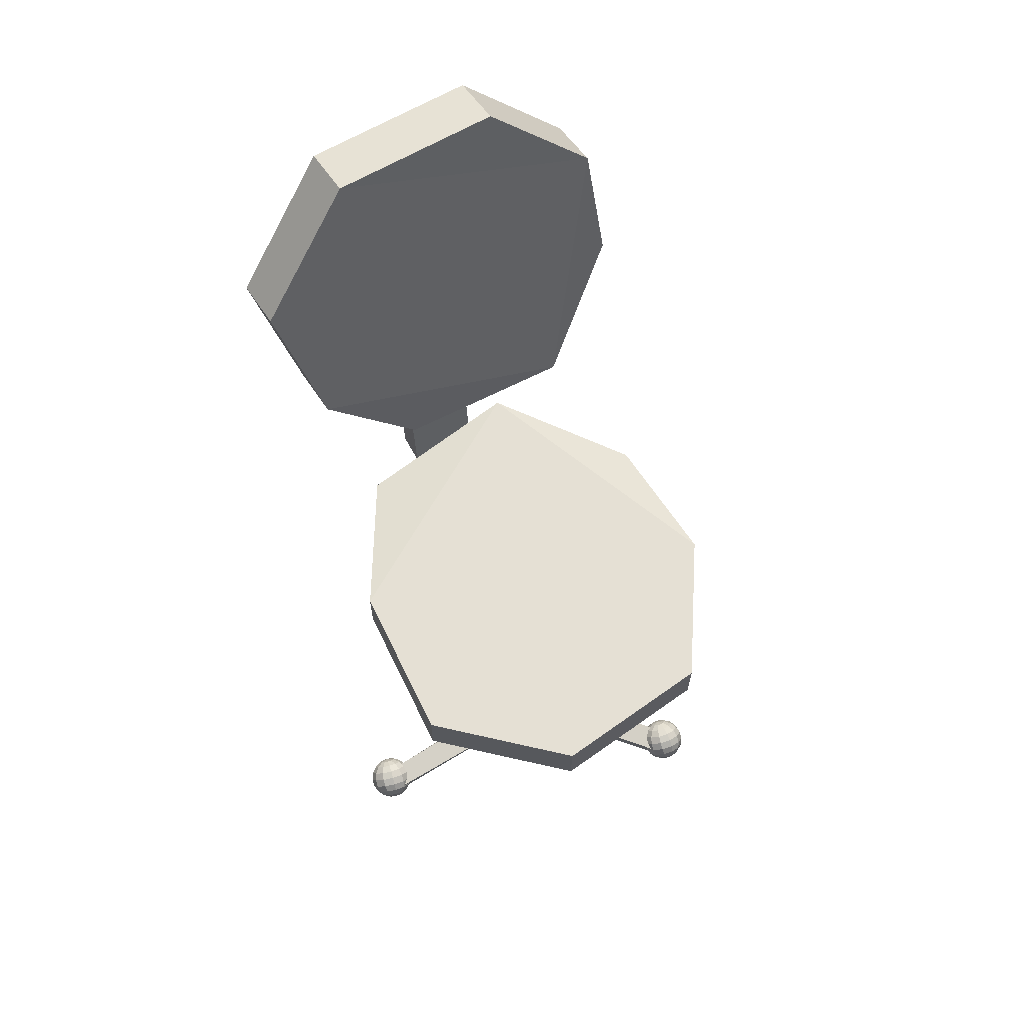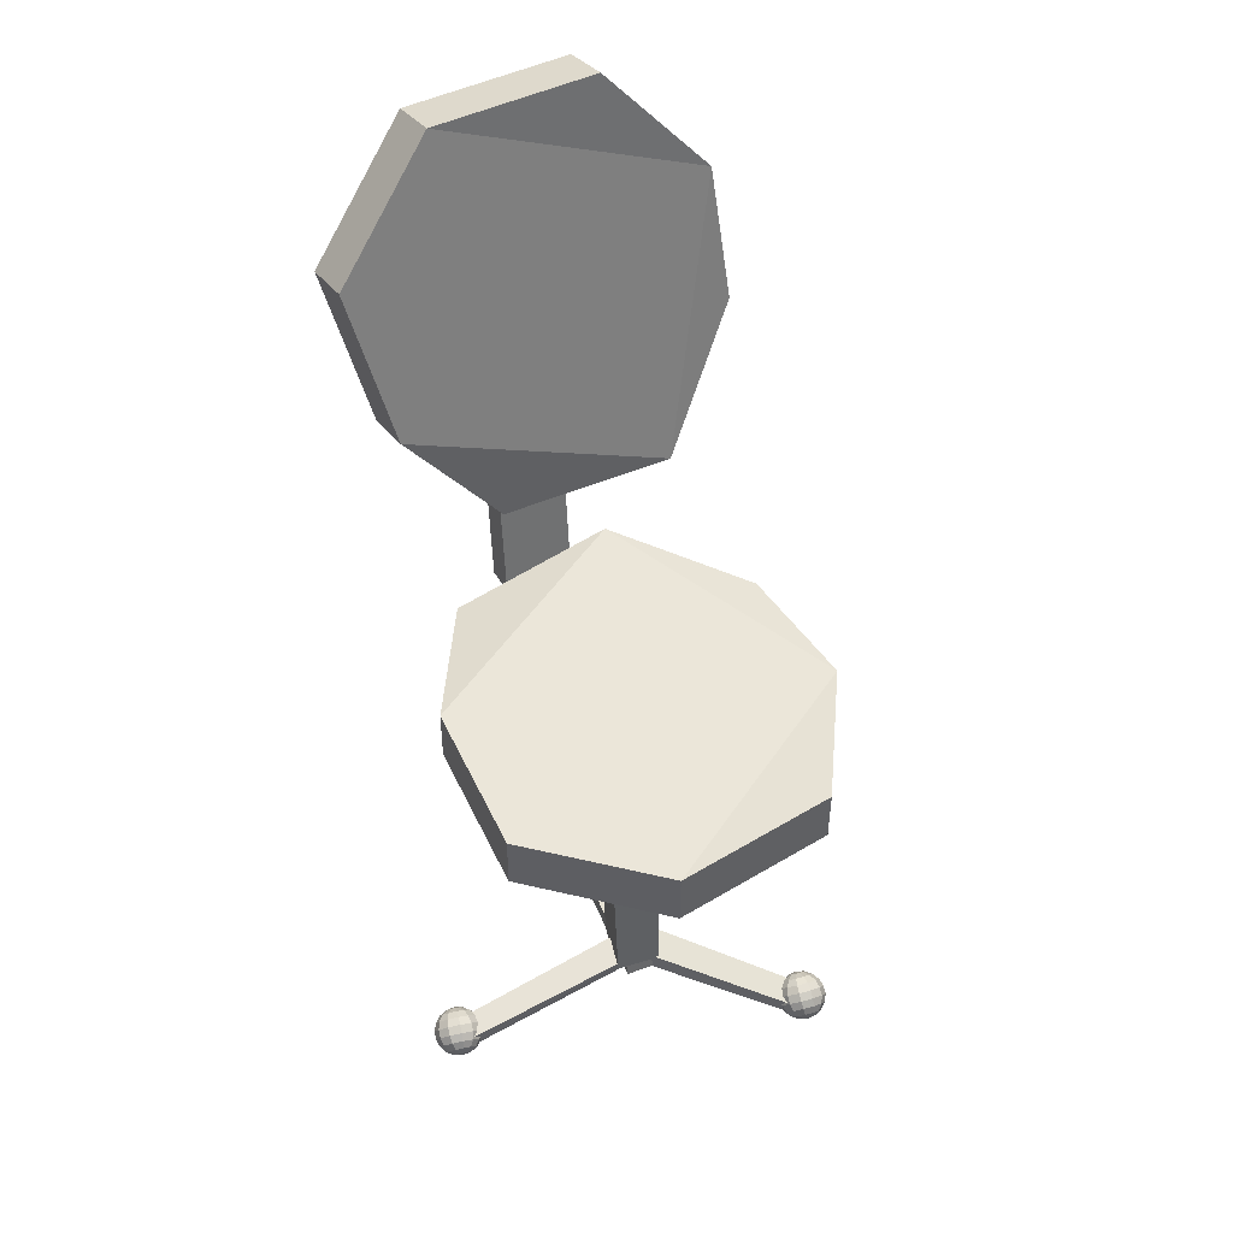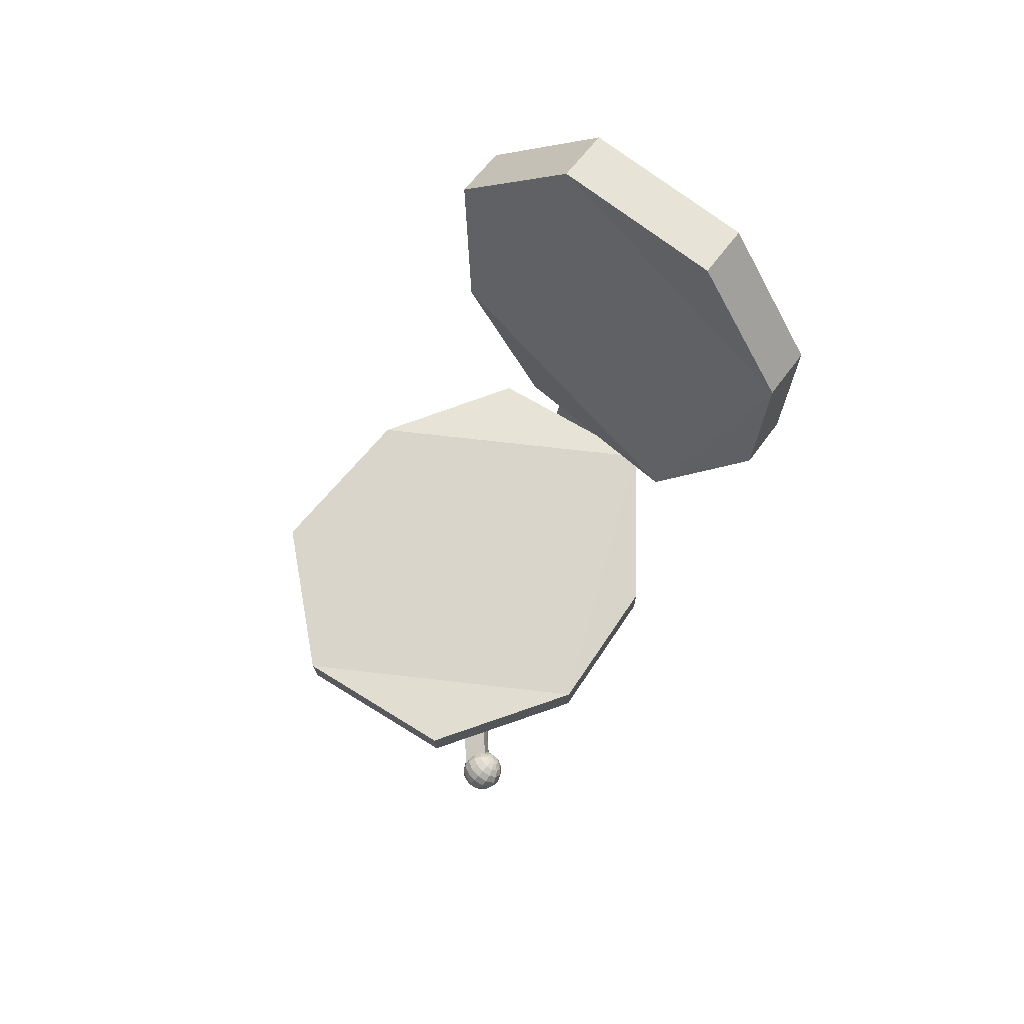
<metadata>
{"format":"obj","ext":"obj","renderer":"f3d","projection":"perspective","resolution":1024,"background":"white","views":[{"elev":64.6,"azim":129.0,"up":"+Y"},{"elev":45.9,"azim":131.0,"up":"+Y"},{"elev":73.9,"azim":-163.9,"up":"+Y"}]}
</metadata>
<code>
v 0.2718 0.3235 0.1179
v 0.06199 0.323 -0.05923
v 0.2708 0.3189 -0.3066
v 0.3728 0.3205 -0.09832
v 0.2703 0.2389 -0.3057
v 0.06146 0.243 -0.05836
v 0.2713 0.2435 0.1188
v 0.3723 0.2405 -0.09744
v 0.09689 0.2244 0.2612
v -0.1474 0.2471 0.189
v -0.1469 0.3271 0.1881
v -0.1478 0.3225 -0.2364
v -0.1484 0.2425 -0.2355
v 0.04103 0.2495 -0.3706
v 0.04156 0.3295 -0.3715
v -0.2103 0.3184 -0.04395
v -0.2109 0.2384 -0.04307
v 0.09629 0.3041 0.2543
v 0.006728 0.2791 0.2417
v -0.01383 0.2722 0.2871
v -0.04781 0.677 0.3386
v -0.02711 0.6854 0.2936
v -0.1394 0.6824 0.2975
v -0.1054 0.2714 0.2455
v -0.08483 0.2783 0.2001
v -0.1187 0.6908 0.2525
v 0.1867 0.8813 0.3343
v 0.03184 1.054 0.3188
v -0.08027 0.7688 0.2117
v 0.1618 0.6513 0.2717
v 0.1601 0.864 0.4081
v 0.1352 0.6341 0.3454
v -0.1069 0.7516 0.2855
v 0.005227 1.037 0.3926
v -0.1924 0.4831 0.1046
v -0.219 0.4659 0.1784
v 0.01489 0.4521 0.2834
v -0.1904 1.063 0.2299
v -0.217 1.045 0.3037
v -0.349 0.869 0.2256
v -0.3224 0.8863 0.1518
v -0.3487 0.6697 0.1864
v -0.3221 0.6869 0.1126
v 0.03858 0.4747 0.2101
v 0.1431 -0.2002 -0.08985
v 0.09707 -0.2033 -0.0245
v 0.09721 0.2461 -0.002575
v 0.1432 0.2493 -0.06792
v 0.08486 -0.2055 -0.1187
v 0.07456 0.2441 -0.1024
v 0.03274 0.2407 -0.03434
v 0.04304 -0.2089 -0.05057
v -0.005588 -0.2445 0.1431
v 0.1276 -0.1972 -0.09176
v 0.1276 -0.2256 -0.09491
v -0.0419 -0.2461 0.1274
v 0.08493 -0.2278 -0.1141
v 0.08781 -0.1995 -0.1099
v -0.04174 -0.2189 0.13
v -0.008218 -0.2172 0.1446
v 0.3554 -0.2593 0.009296
v 0.1116 -0.1918 -0.09641
v 0.1041 -0.2188 -0.09046
v 0.346 -0.2519 0.04708
v 0.09235 -0.2103 -0.04596
v 0.1004 -0.1841 -0.05479
v 0.3529 -0.2261 0.04131
v 0.3616 -0.2328 0.006393
v -0.04774 -0.222 0.1766
v -0.03642 -0.2168 0.1768
v -0.03595 -0.2218 0.1806
v -0.03968 -0.2134 0.1725
v -0.04484 -0.2127 0.1688
v -0.05052 -0.2147 0.1669
v -0.0552 -0.219 0.1671
v -0.05763 -0.2244 0.1694
v -0.05716 -0.2294 0.1732
v -0.0539 -0.2328 0.1775
v -0.04874 -0.2336 0.1811
v -0.04306 -0.2315 0.1831
v -0.03838 -0.2272 0.1829
v -0.02457 -0.2145 0.1737
v -0.02367 -0.2239 0.1809
v -0.03068 -0.2082 0.1657
v -0.04038 -0.2067 0.1589
v -0.05106 -0.2105 0.1551
v -0.05986 -0.2186 0.1555
v -0.06442 -0.2287 0.1599
v -0.06353 -0.2382 0.1671
v -0.05742 -0.2445 0.1752
v -0.04772 -0.2459 0.182
v -0.03704 -0.2421 0.1857
v -0.02824 -0.2341 0.1853
v -0.0136 -0.2153 0.1679
v -0.0124 -0.228 0.1776
v -0.02184 -0.2068 0.157
v -0.0349 -0.2048 0.1478
v -0.04929 -0.21 0.1428
v -0.06115 -0.2208 0.1433
v -0.0673 -0.2345 0.1492
v -0.0661 -0.2472 0.1589
v -0.05786 -0.2557 0.1698
v -0.04479 -0.2577 0.179
v -0.03041 -0.2525 0.184
v -0.01855 -0.2417 0.1835
v -0.004851 -0.2191 0.1599
v -0.00348 -0.2336 0.1709
v -0.01422 -0.2094 0.1475
v -0.02908 -0.2072 0.1371
v -0.04544 -0.2131 0.1314
v -0.05892 -0.2254 0.132
v -0.06592 -0.2409 0.1387
v -0.06455 -0.2555 0.1497
v -0.05518 -0.2651 0.1621
v -0.04032 -0.2673 0.1725
v -0.02396 -0.2615 0.1782
v -0.01047 -0.2491 0.1776
v 0.0006306 -0.2255 0.1507
v 0.002002 -0.2401 0.1617
v -0.008738 -0.2159 0.1384
v -0.02359 -0.2137 0.1279
v -0.03996 -0.2195 0.1222
v -0.05344 -0.2319 0.1228
v -0.06043 -0.2474 0.1295
v -0.05906 -0.2619 0.1405
v -0.0497 -0.2716 0.1529
v -0.03484 -0.2738 0.1633
v -0.01848 -0.2679 0.169
v -0.004992 -0.2556 0.1684
v 0.002182 -0.2337 0.1415
v 0.003387 -0.2465 0.1512
v -0.006057 -0.2253 0.1306
v -0.01912 -0.2233 0.1215
v -0.03351 -0.2285 0.1165
v -0.04537 -0.2393 0.117
v -0.05152 -0.253 0.1228
v -0.05031 -0.2657 0.1325
v -0.04207 -0.2742 0.1434
v -0.02901 -0.2762 0.1526
v -0.01462 -0.271 0.1576
v -0.002763 -0.2602 0.1571
v -0.0003848 -0.2428 0.1333
v 0.0005101 -0.2523 0.1405
v -0.0065 -0.2365 0.1253
v -0.0162 -0.2351 0.1185
v -0.02688 -0.2389 0.1147
v -0.03568 -0.2469 0.1151
v -0.04024 -0.2571 0.1195
v -0.03935 -0.2665 0.1267
v -0.03323 -0.2728 0.1348
v -0.02354 -0.2743 0.1416
v -0.01286 -0.2705 0.1453
v -0.004055 -0.2624 0.1449
v -0.006759 -0.2516 0.1272
v -0.006283 -0.2566 0.131
v -0.01001 -0.2482 0.1229
v -0.01517 -0.2474 0.1193
v -0.02086 -0.2495 0.1173
v -0.02554 -0.2538 0.1175
v -0.02797 -0.2591 0.1198
v -0.02749 -0.2642 0.1237
v -0.02424 -0.2675 0.128
v -0.01908 -0.2683 0.1316
v -0.0134 -0.2663 0.1336
v -0.008712 -0.262 0.1334
v -0.01617 -0.259 0.1238
v 0.3417 -0.2275 0.06207
v 0.3532 -0.223 0.06377
v 0.353 -0.2282 0.0674
v 0.3507 -0.2193 0.05928
v 0.346 -0.2181 0.05513
v 0.3405 -0.2197 0.05243
v 0.3356 -0.2237 0.05191
v 0.3326 -0.229 0.0537
v 0.3324 -0.2342 0.05734
v 0.3349 -0.2379 0.06183
v 0.3396 -0.2391 0.06598
v 0.3451 -0.2375 0.06867
v 0.35 -0.2335 0.06919
v 0.3655 -0.2213 0.06222
v 0.365 -0.231 0.06905
v 0.3607 -0.2143 0.05378
v 0.352 -0.212 0.04598
v 0.3416 -0.2151 0.04091
v 0.3324 -0.2226 0.03994
v 0.3268 -0.2326 0.04331
v 0.3263 -0.2423 0.05013
v 0.3311 -0.2493 0.05858
v 0.3398 -0.2516 0.06638
v 0.3502 -0.2485 0.07145
v 0.3594 -0.241 0.07242
v 0.377 -0.2225 0.05762
v 0.3763 -0.2357 0.06682
v 0.3706 -0.2131 0.04625
v 0.3588 -0.2101 0.03574
v 0.3448 -0.2141 0.02891
v 0.3324 -0.2243 0.02759
v 0.3248 -0.2377 0.03214
v 0.3242 -0.2509 0.04134
v 0.3306 -0.2603 0.05271
v 0.3424 -0.2633 0.06322
v 0.3564 -0.2592 0.07005
v 0.3688 -0.2491 0.07137
v 0.3864 -0.2266 0.05052
v 0.3856 -0.2415 0.06098
v 0.3791 -0.2159 0.03759
v 0.3657 -0.2124 0.02564
v 0.3498 -0.2171 0.01787
v 0.3356 -0.2286 0.01637
v 0.3271 -0.2439 0.02155
v 0.3263 -0.2589 0.032
v 0.3336 -0.2695 0.04494
v 0.347 -0.273 0.05689
v 0.3629 -0.2684 0.06465
v 0.3771 -0.2568 0.06615
v 0.3925 -0.233 0.04178
v 0.3918 -0.2479 0.05223
v 0.3852 -0.2223 0.02884
v 0.3718 -0.2188 0.01689
v 0.3559 -0.2235 0.009127
v 0.3418 -0.235 0.00763
v 0.3332 -0.2503 0.0128
v 0.3325 -0.2653 0.02326
v 0.3398 -0.2759 0.03619
v 0.3532 -0.2794 0.04814
v 0.3691 -0.2748 0.05591
v 0.3832 -0.2632 0.0574
v 0.3947 -0.2409 0.03244
v 0.394 -0.2541 0.04164
v 0.3882 -0.2316 0.02107
v 0.3765 -0.2285 0.01056
v 0.3625 -0.2326 0.003731
v 0.3501 -0.2427 0.002414
v 0.3425 -0.2562 0.006961
v 0.3419 -0.2693 0.01615
v 0.3483 -0.2787 0.02753
v 0.3601 -0.2818 0.03804
v 0.374 -0.2777 0.04487
v 0.3865 -0.2676 0.04619
v 0.3926 -0.2495 0.02365
v 0.3921 -0.2593 0.03047
v 0.3878 -0.2425 0.0152
v 0.3791 -0.2403 0.007402
v 0.3687 -0.2433 0.002334
v 0.3595 -0.2508 0.001356
v 0.3539 -0.2608 0.004732
v 0.3534 -0.2706 0.01156
v 0.3581 -0.2775 0.02
v 0.3669 -0.2798 0.0278
v 0.3773 -0.2768 0.03287
v 0.3865 -0.2693 0.03384
v 0.3865 -0.2576 0.01644
v 0.3862 -0.2628 0.02008
v 0.3839 -0.2539 0.01195
v 0.3793 -0.2527 0.007801
v 0.3738 -0.2543 0.005105
v 0.3689 -0.2583 0.004585
v 0.3659 -0.2636 0.006381
v 0.3656 -0.2688 0.01001
v 0.3682 -0.2725 0.0145
v 0.3728 -0.2738 0.01865
v 0.3783 -0.2721 0.02135
v 0.3832 -0.2681 0.02187
v 0.3771 -0.2643 0.01171
v -0.02884 -0.2335 -0.3138
v 0.06489 -0.1881 -0.06024
v 0.06128 -0.2162 -0.05628
v 0.006016 -0.2436 -0.3297
v 0.1027 -0.2285 -0.07438
v 0.1036 -0.1999 -0.07697
v 0.00962 -0.2168 -0.3331
v -0.02257 -0.2072 -0.3185
v -0.02972 -0.2053 -0.2913
v -0.01833 -0.2003 -0.2922
v -0.01778 -0.2049 -0.2878
v -0.02171 -0.1975 -0.2968
v -0.027 -0.1971 -0.3003
v -0.03279 -0.1992 -0.3018
v -0.03752 -0.2034 -0.3008
v -0.03993 -0.2084 -0.2978
v -0.03937 -0.2129 -0.2933
v -0.036 -0.2158 -0.2888
v -0.0307 -0.2162 -0.2853
v -0.02492 -0.214 -0.2838
v -0.02018 -0.2099 -0.2847
v -0.006579 -0.1986 -0.296
v -0.005528 -0.2071 -0.2877
v -0.01293 -0.1933 -0.3046
v -0.02287 -0.1925 -0.3111
v -0.03375 -0.1966 -0.3139
v -0.04264 -0.2043 -0.3122
v -0.04717 -0.2137 -0.3064
v -0.04612 -0.2223 -0.2981
v -0.03977 -0.2276 -0.2895
v -0.02983 -0.2284 -0.2829
v -0.01895 -0.2243 -0.2802
v -0.01006 -0.2165 -0.2819
v 0.004125 -0.2004 -0.3021
v 0.005541 -0.2118 -0.2909
v -0.004429 -0.1932 -0.3137
v -0.01783 -0.1921 -0.3225
v -0.03248 -0.1976 -0.3262
v -0.04446 -0.2081 -0.3239
v -0.05057 -0.2207 -0.3161
v -0.04915 -0.2322 -0.3049
v -0.0406 -0.2394 -0.2934
v -0.0272 -0.2404 -0.2845
v -0.01254 -0.235 -0.2808
v -0.00056 -0.2245 -0.2831
v 0.01249 -0.2054 -0.3099
v 0.0141 -0.2184 -0.2972
v 0.002759 -0.1972 -0.323
v -0.01248 -0.196 -0.3331
v -0.02914 -0.2022 -0.3373
v -0.04277 -0.2141 -0.3347
v -0.04971 -0.2285 -0.3258
v -0.0481 -0.2416 -0.3131
v -0.03837 -0.2498 -0.2999
v -0.02313 -0.2509 -0.2899
v -0.006468 -0.2447 -0.2856
v 0.007158 -0.2328 -0.2883
v 0.0175 -0.213 -0.3184
v 0.01911 -0.226 -0.3056
v 0.007768 -0.2048 -0.3315
v -0.007468 -0.2036 -0.3415
v -0.02413 -0.2099 -0.3458
v -0.03776 -0.2218 -0.3431
v -0.0447 -0.2362 -0.3343
v -0.04309 -0.2492 -0.3215
v -0.03336 -0.2574 -0.3084
v -0.01812 -0.2585 -0.2984
v -0.001458 -0.2523 -0.2941
v 0.01217 -0.2404 -0.2968
v 0.01855 -0.2223 -0.3265
v 0.01997 -0.2338 -0.3153
v 0.009996 -0.2151 -0.3381
v -0.003403 -0.2141 -0.3469
v -0.01806 -0.2196 -0.3506
v -0.03004 -0.2301 -0.3483
v -0.03614 -0.2427 -0.3405
v -0.03472 -0.2542 -0.3293
v -0.02617 -0.2614 -0.3178
v -0.01277 -0.2624 -0.3089
v 0.001882 -0.257 -0.3052
v 0.01386 -0.2465 -0.3075
v 0.01552 -0.2323 -0.3334
v 0.01657 -0.2408 -0.3251
v 0.009172 -0.227 -0.3419
v -0.0007732 -0.2262 -0.3485
v -0.01165 -0.2303 -0.3513
v -0.02054 -0.238 -0.3495
v -0.02507 -0.2474 -0.3437
v -0.02402 -0.2559 -0.3354
v -0.01767 -0.2613 -0.3269
v -0.007727 -0.262 -0.3203
v 0.003149 -0.258 -0.3175
v 0.01204 -0.2502 -0.3193
v 0.008774 -0.2416 -0.3381
v 0.009333 -0.2462 -0.3337
v 0.005396 -0.2388 -0.3426
v 0.0001046 -0.2384 -0.3461
v -0.005683 -0.2406 -0.3476
v -0.01042 -0.2447 -0.3467
v -0.01282 -0.2497 -0.3436
v -0.01227 -0.2542 -0.3392
v -0.008887 -0.2571 -0.3346
v -0.003596 -0.2575 -0.3311
v 0.002192 -0.2553 -0.3297
v 0.006924 -0.2512 -0.3306
v -0.0008756 -0.2493 -0.3401
o group1443715524
g mesh1443715524
f 4 3 2 1
f 8 7 6 5
f 4 8 5 3
f 11 10 9
f 4 1 7 8
f 15 14 13 12
f 3 12 2
f 2 11 1
f 12 11 2
f 1 9 7
f 7 10 6
f 13 17 16 12
f 11 16 17 10
f 10 13 6
f 6 13 5
f 5 14 15 3
f 11 18 1
f 9 18 11
f 1 18 9
f 7 9 10
f 3 15 12
f 13 14 5
f 12 16 11
f 10 17 13
o group2045254203
g mesh2045254203
f 22 21 20 19
f 26 25 24 23
f 22 26 23 21
f 19 20 24 25
f 22 19 25 26
f 21 23 24 20
o group1177594284
g mesh1177594284
f 30 29 28 27
f 34 33 32 31
f 28 34 31 27
f 37 36 35
f 31 32 30 27
f 41 40 39 38
f 29 41 28
f 30 35 29
f 29 35 41
f 32 37 30
f 33 36 32
f 41 43 42 40
f 36 42 43 35
f 33 40 36
f 34 40 33
f 28 38 39 34
f 30 44 35
f 35 44 37
f 37 44 30
f 36 37 32
f 41 38 28
f 34 39 40
f 35 43 41
f 40 42 36
o group647520270
g mesh647520270
f 48 47 46 45
f 52 51 50 49
f 46 52 49 45
f 50 51 47 48
f 49 50 48 45
f 47 51 52 46
o group1176550740
g mesh1176550740
f 55 54 53
f 58 57 56
f 60 59 56 53
f 57 58 54 55
f 56 57 55 53
f 54 58 59 60
f 54 60 53
f 56 59 58
o group1676542832
g mesh1676542832
f 63 62 61
f 66 65 64
f 68 67 64 61
f 65 66 62 63
f 64 65 63 61
f 62 66 67 68
f 62 68 61
f 64 67 66
o group1414095981
g mesh1414095981
f 71 70 69
f 70 72 69
f 72 73 69
f 73 74 69
f 74 75 69
f 75 76 69
f 76 77 69
f 77 78 69
f 78 79 69
f 79 80 69
f 80 81 69
f 81 71 69
f 83 82 70 71
f 82 84 72 70
f 84 85 73 72
f 85 86 74 73
f 86 87 75 74
f 87 88 76 75
f 88 89 77 76
f 89 90 78 77
f 90 91 79 78
f 91 92 80 79
f 92 93 81 80
f 93 83 71 81
f 95 94 82 83
f 94 96 84 82
f 96 97 85 84
f 97 98 86 85
f 98 99 87 86
f 99 100 88 87
f 100 101 89 88
f 101 102 90 89
f 102 103 91 90
f 103 104 92 91
f 104 105 93 92
f 105 95 83 93
f 107 106 94 95
f 106 108 96 94
f 108 109 97 96
f 109 110 98 97
f 110 111 99 98
f 111 112 100 99
f 112 113 101 100
f 113 114 102 101
f 114 115 103 102
f 115 116 104 103
f 116 117 105 104
f 117 107 95 105
f 119 118 106 107
f 118 120 108 106
f 120 121 109 108
f 121 122 110 109
f 122 123 111 110
f 123 124 112 111
f 124 125 113 112
f 125 126 114 113
f 126 127 115 114
f 127 128 116 115
f 128 129 117 116
f 129 119 107 117
f 131 130 118 119
f 130 132 120 118
f 132 133 121 120
f 133 134 122 121
f 134 135 123 122
f 135 136 124 123
f 136 137 125 124
f 137 138 126 125
f 138 139 127 126
f 139 140 128 127
f 140 141 129 128
f 141 131 119 129
f 143 142 130 131
f 142 144 132 130
f 144 145 133 132
f 145 146 134 133
f 146 147 135 134
f 147 148 136 135
f 148 149 137 136
f 149 150 138 137
f 150 151 139 138
f 151 152 140 139
f 152 153 141 140
f 153 143 131 141
f 155 154 142 143
f 154 156 144 142
f 156 157 145 144
f 157 158 146 145
f 158 159 147 146
f 159 160 148 147
f 160 161 149 148
f 161 162 150 149
f 162 163 151 150
f 163 164 152 151
f 164 165 153 152
f 165 155 143 153
f 166 154 155
f 166 156 154
f 166 157 156
f 166 158 157
f 166 159 158
f 166 160 159
f 166 161 160
f 166 162 161
f 166 163 162
f 166 164 163
f 166 165 164
f 166 155 165
o group1859724130
g mesh1859724130
f 169 168 167
f 168 170 167
f 170 171 167
f 171 172 167
f 172 173 167
f 173 174 167
f 174 175 167
f 175 176 167
f 176 177 167
f 177 178 167
f 178 179 167
f 179 169 167
f 181 180 168 169
f 180 182 170 168
f 182 183 171 170
f 183 184 172 171
f 184 185 173 172
f 185 186 174 173
f 186 187 175 174
f 187 188 176 175
f 188 189 177 176
f 189 190 178 177
f 190 191 179 178
f 191 181 169 179
f 193 192 180 181
f 192 194 182 180
f 194 195 183 182
f 195 196 184 183
f 196 197 185 184
f 197 198 186 185
f 198 199 187 186
f 199 200 188 187
f 200 201 189 188
f 201 202 190 189
f 202 203 191 190
f 203 193 181 191
f 205 204 192 193
f 204 206 194 192
f 206 207 195 194
f 207 208 196 195
f 208 209 197 196
f 209 210 198 197
f 210 211 199 198
f 211 212 200 199
f 212 213 201 200
f 213 214 202 201
f 214 215 203 202
f 215 205 193 203
f 217 216 204 205
f 216 218 206 204
f 218 219 207 206
f 219 220 208 207
f 220 221 209 208
f 221 222 210 209
f 222 223 211 210
f 223 224 212 211
f 224 225 213 212
f 225 226 214 213
f 226 227 215 214
f 227 217 205 215
f 229 228 216 217
f 228 230 218 216
f 230 231 219 218
f 231 232 220 219
f 232 233 221 220
f 233 234 222 221
f 234 235 223 222
f 235 236 224 223
f 236 237 225 224
f 237 238 226 225
f 238 239 227 226
f 239 229 217 227
f 241 240 228 229
f 240 242 230 228
f 242 243 231 230
f 243 244 232 231
f 244 245 233 232
f 245 246 234 233
f 246 247 235 234
f 247 248 236 235
f 248 249 237 236
f 249 250 238 237
f 250 251 239 238
f 251 241 229 239
f 253 252 240 241
f 252 254 242 240
f 254 255 243 242
f 255 256 244 243
f 256 257 245 244
f 257 258 246 245
f 258 259 247 246
f 259 260 248 247
f 260 261 249 248
f 261 262 250 249
f 262 263 251 250
f 263 253 241 251
f 264 252 253
f 264 254 252
f 264 255 254
f 264 256 255
f 264 257 256
f 264 258 257
f 264 259 258
f 264 260 259
f 264 261 260
f 264 262 261
f 264 263 262
f 264 253 263
o group1467453928
g mesh1467453928
f 267 266 265
f 270 269 268
f 272 271 268 265
f 269 270 266 267
f 268 269 267 265
f 266 270 271 272
f 266 272 265
f 268 271 270
o group176739220
g mesh176739220
f 275 274 273
f 274 276 273
f 276 277 273
f 277 278 273
f 278 279 273
f 279 280 273
f 280 281 273
f 281 282 273
f 282 283 273
f 283 284 273
f 284 285 273
f 285 275 273
f 287 286 274 275
f 286 288 276 274
f 288 289 277 276
f 289 290 278 277
f 290 291 279 278
f 291 292 280 279
f 292 293 281 280
f 293 294 282 281
f 294 295 283 282
f 295 296 284 283
f 296 297 285 284
f 297 287 275 285
f 299 298 286 287
f 298 300 288 286
f 300 301 289 288
f 301 302 290 289
f 302 303 291 290
f 303 304 292 291
f 304 305 293 292
f 305 306 294 293
f 306 307 295 294
f 307 308 296 295
f 308 309 297 296
f 309 299 287 297
f 311 310 298 299
f 310 312 300 298
f 312 313 301 300
f 313 314 302 301
f 314 315 303 302
f 315 316 304 303
f 316 317 305 304
f 317 318 306 305
f 318 319 307 306
f 319 320 308 307
f 320 321 309 308
f 321 311 299 309
f 323 322 310 311
f 322 324 312 310
f 324 325 313 312
f 325 326 314 313
f 326 327 315 314
f 327 328 316 315
f 328 329 317 316
f 329 330 318 317
f 330 331 319 318
f 331 332 320 319
f 332 333 321 320
f 333 323 311 321
f 335 334 322 323
f 334 336 324 322
f 336 337 325 324
f 337 338 326 325
f 338 339 327 326
f 339 340 328 327
f 340 341 329 328
f 341 342 330 329
f 342 343 331 330
f 343 344 332 331
f 344 345 333 332
f 345 335 323 333
f 347 346 334 335
f 346 348 336 334
f 348 349 337 336
f 349 350 338 337
f 350 351 339 338
f 351 352 340 339
f 352 353 341 340
f 353 354 342 341
f 354 355 343 342
f 355 356 344 343
f 356 357 345 344
f 357 347 335 345
f 359 358 346 347
f 358 360 348 346
f 360 361 349 348
f 361 362 350 349
f 362 363 351 350
f 363 364 352 351
f 364 365 353 352
f 365 366 354 353
f 366 367 355 354
f 367 368 356 355
f 368 369 357 356
f 369 359 347 357
f 370 358 359
f 370 360 358
f 370 361 360
f 370 362 361
f 370 363 362
f 370 364 363
f 370 365 364
f 370 366 365
f 370 367 366
f 370 368 367
f 370 369 368
f 370 359 369

</code>
